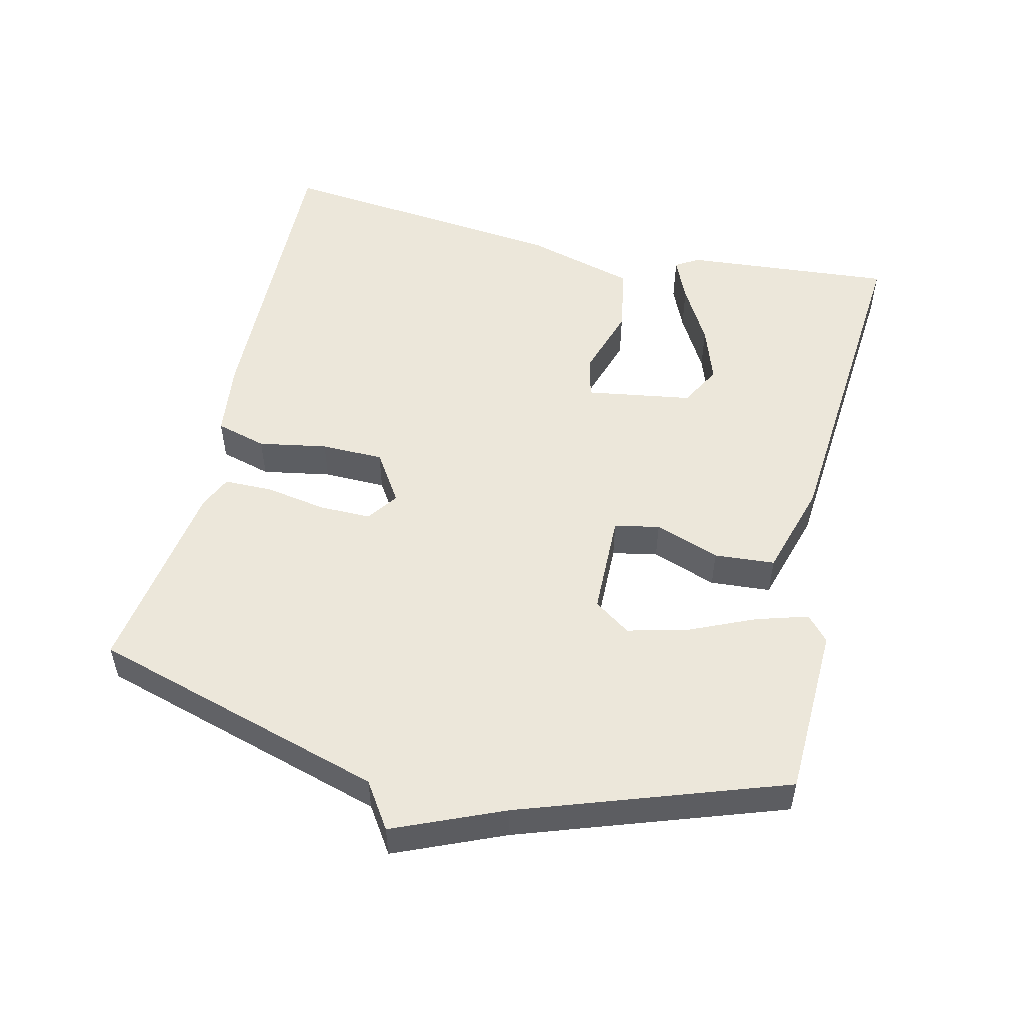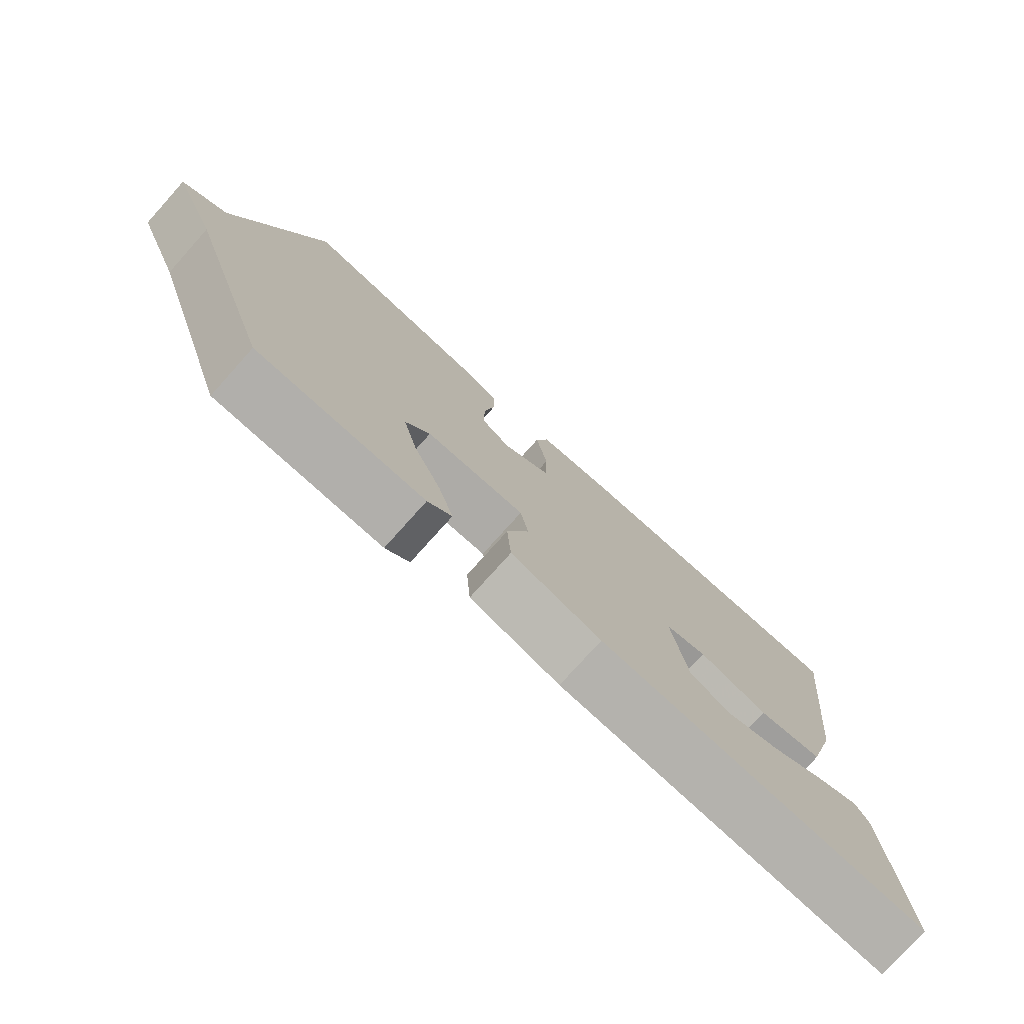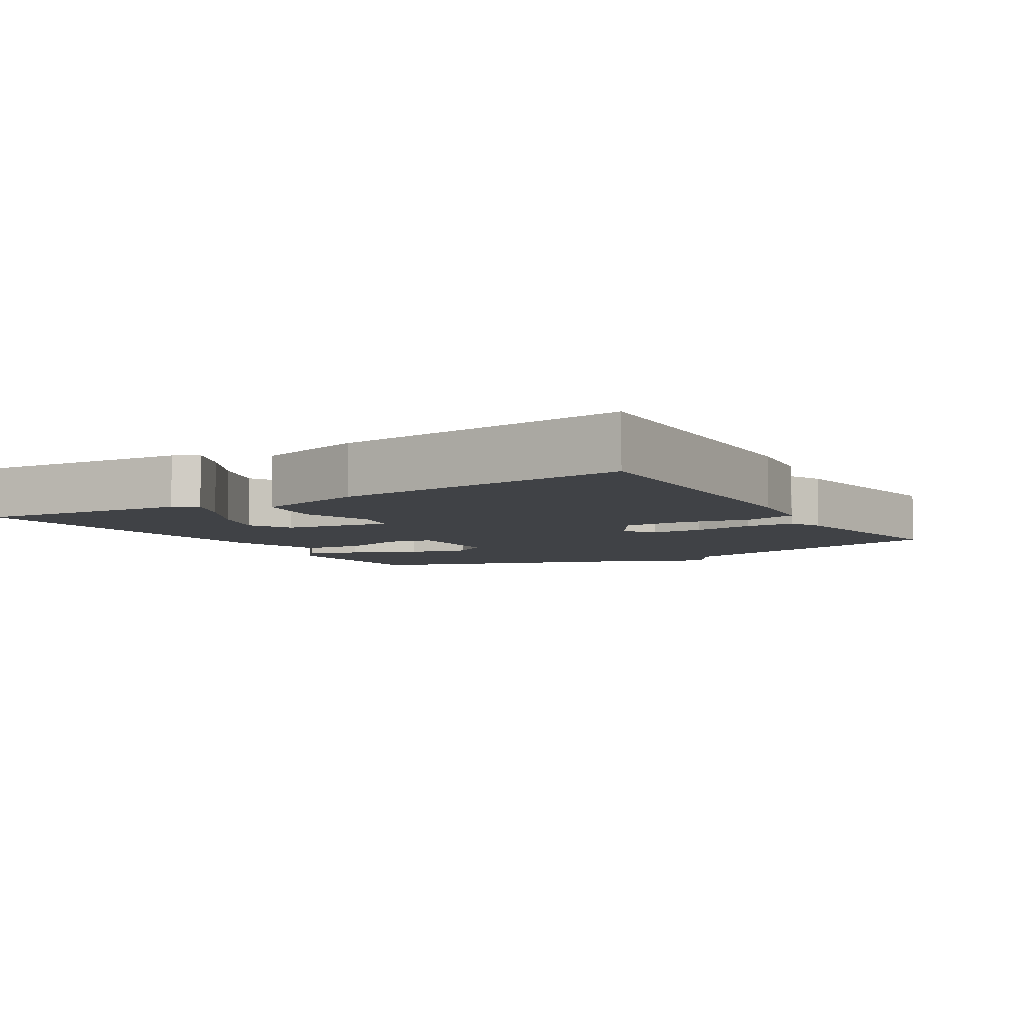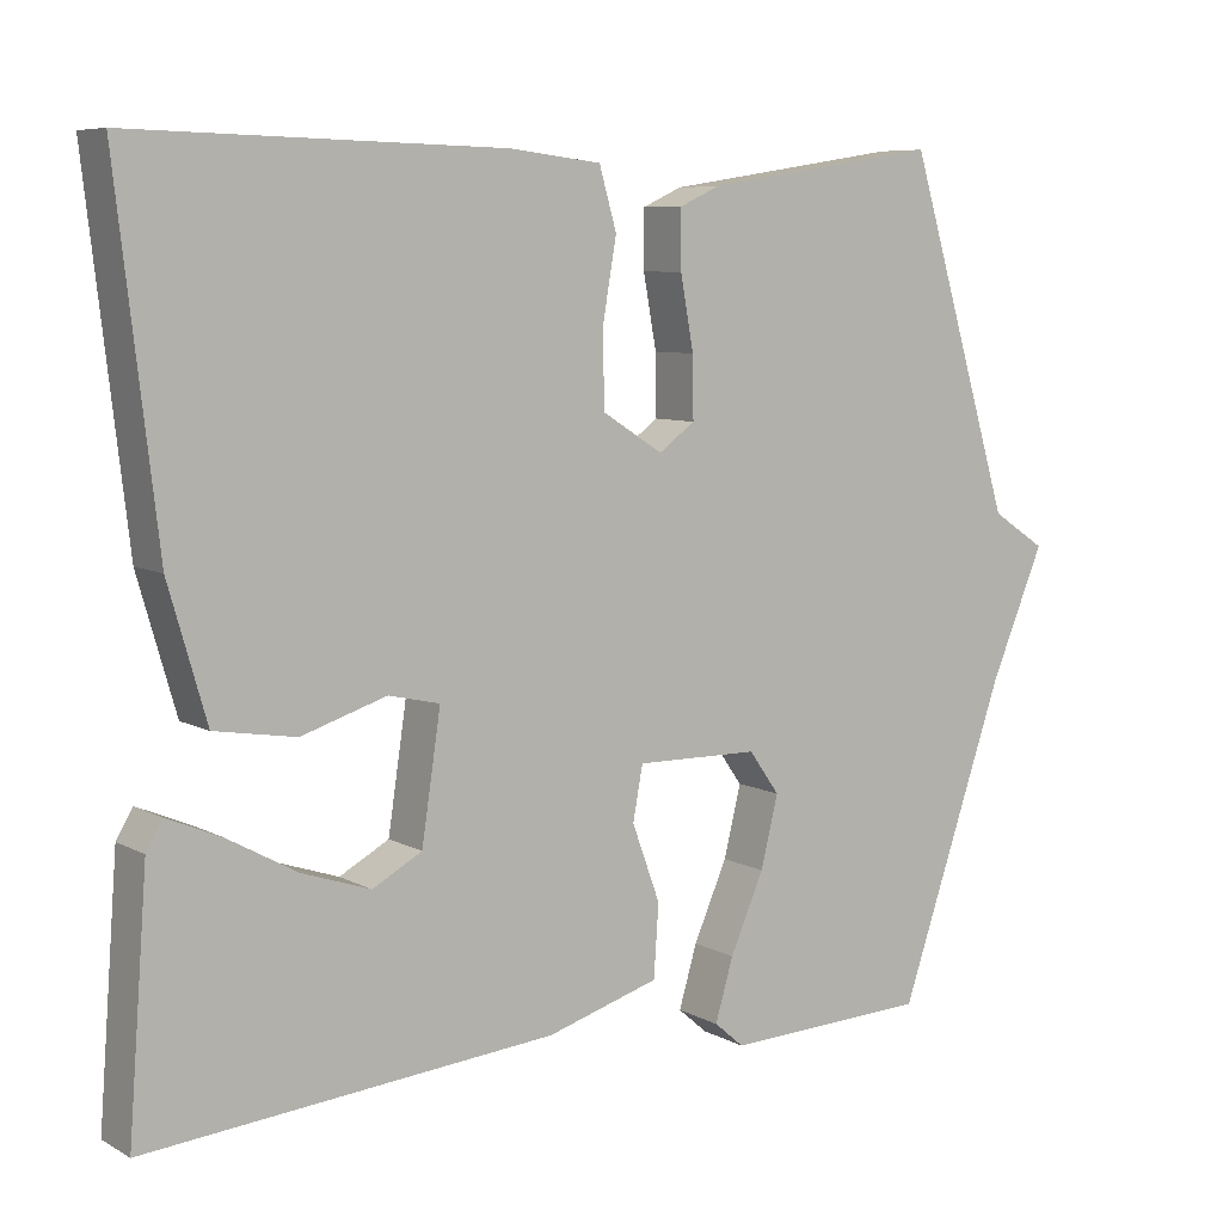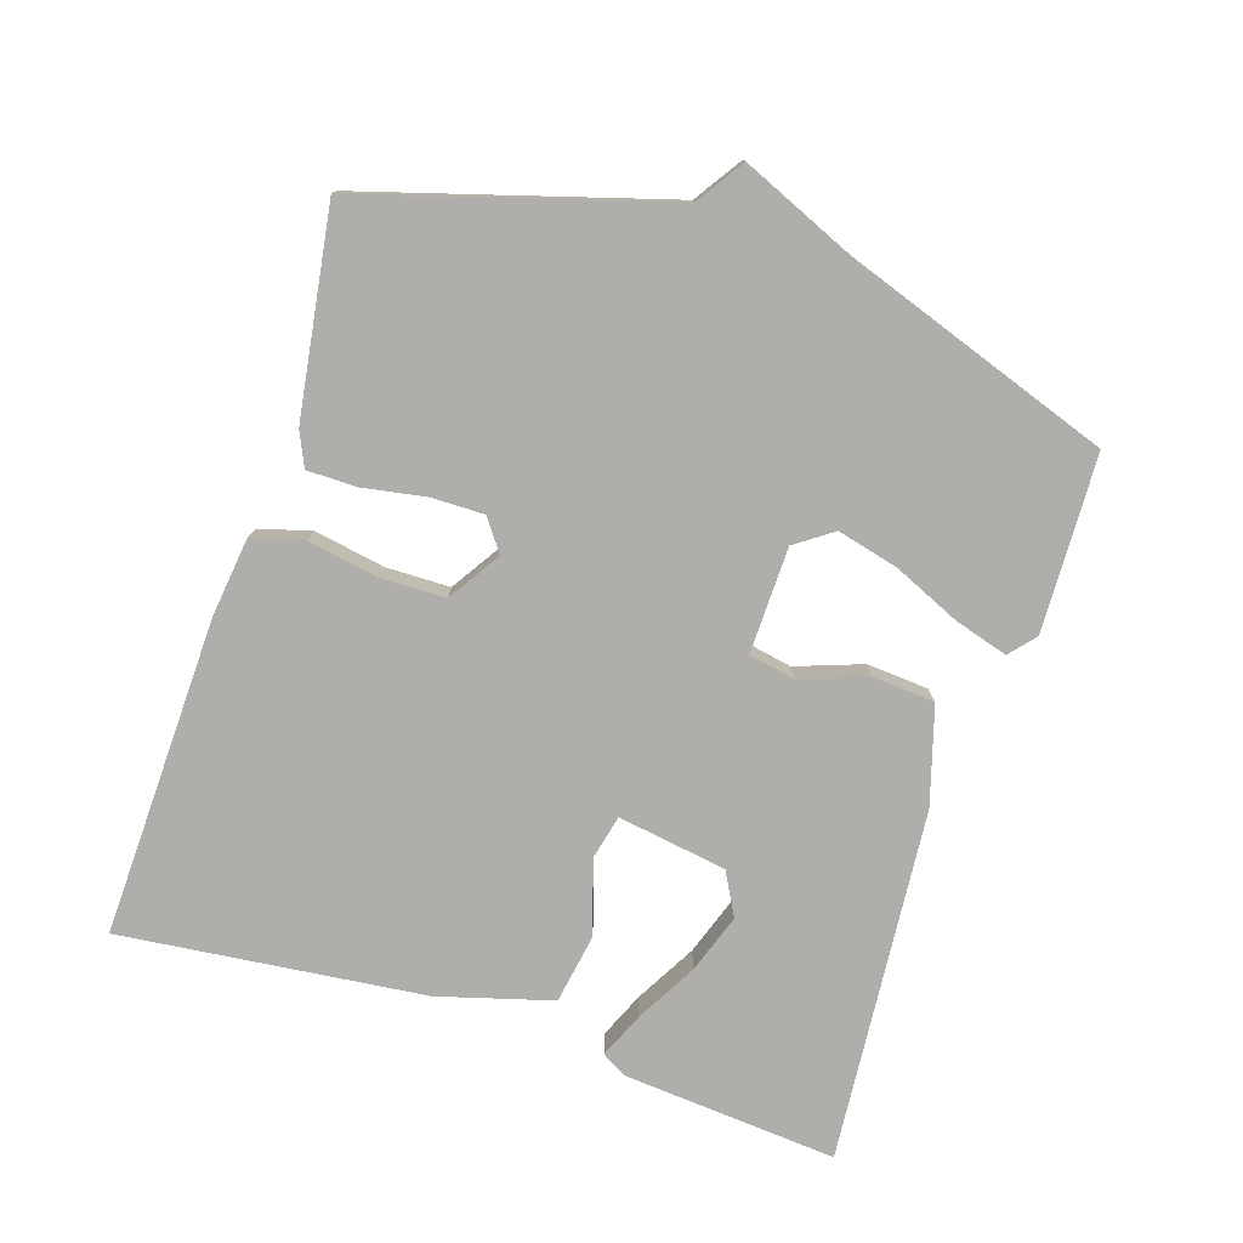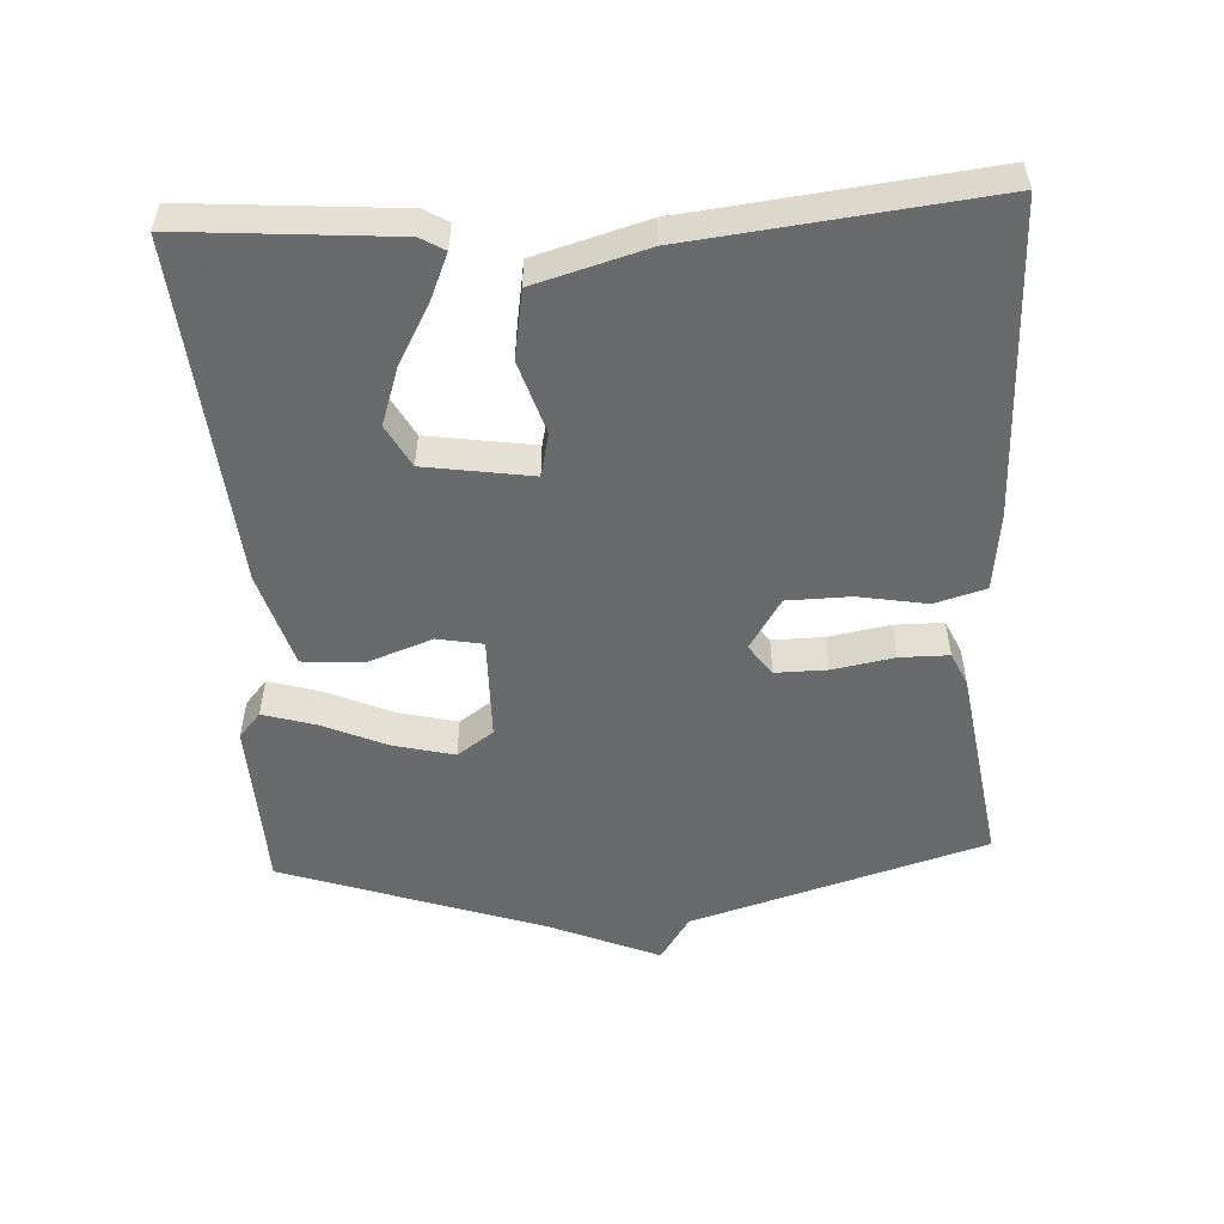
<metadata>
{"format":"obj","ext":"obj","renderer":"f3d","projection":"perspective","resolution":1024,"background":"white","views":[{"elev":52.1,"azim":102.9,"up":"+Y"},{"elev":-76.9,"azim":138.1,"up":"+Z"},{"elev":-6.1,"azim":-59.1,"up":"+Y"},{"elev":7.4,"azim":-34.3,"up":"+Z"},{"elev":-77.6,"azim":71.7,"up":"+Y"},{"elev":-52.9,"azim":-87.0,"up":"+Y"}]}
</metadata>
<code>
v -0.5 0.07 -0.5
v -0.477 0.07 -0.198
v -0.457 0.07 -0.164
v -0.393 0.07 -0.191
v -0.308 0.07 -0.238
v -0.225 0.07 -0.266
v -0.165 0.07 -0.233
v -0.142 0.07 -0.08
v -0.204 0.07 -0.066
v -0.307 0.07 -0.099
v -0.405 0.07 -0.083
v -0.451 0.07 0.076
v -0.5 0.07 0.5
v -0.053 0.07 0.49
v 0.058 0.07 0.477
v 0.079 0.07 0.404
v 0.062 0.07 0.305
v 0.064 0.07 0.215
v 0.137 0.07 0.169
v 0.181 0.07 0.201
v 0.18 0.07 0.275
v 0.164 0.07 0.363
v 0.164 0.07 0.433
v 0.212 0.07 0.455
v 0.5 0.07 0.5
v 0.628 0.07 0.077
v 0.694 0.07 0.034
v 0.628 0.07 -0.123
v 0.5 0.07 -0.5
v 0.252 0.07 -0.51
v 0.216 0.07 -0.479
v 0.238 0.07 -0.404
v 0.279 0.07 -0.31
v 0.3 0.07 -0.224
v 0.263 0.07 -0.172
v 0.114 0.07 -0.17
v 0.102 0.07 -0.235
v 0.136 0.07 -0.328
v 0.13 0.07 -0.415
v -0.006 0.07 -0.456
v -0.5 0 -0.5
v -0.477 0 -0.198
v -0.457 0 -0.164
v -0.393 0 -0.191
v -0.308 0 -0.238
v -0.225 0 -0.266
v -0.165 0 -0.233
v -0.142 0 -0.08
v -0.204 0 -0.066
v -0.307 0 -0.099
v -0.405 0 -0.083
v -0.451 0 0.076
v -0.5 0 0.5
v -0.053 0 0.49
v 0.058 0 0.477
v 0.079 0 0.404
v 0.062 0 0.305
v 0.064 0 0.215
v 0.137 0 0.169
v 0.181 0 0.201
v 0.18 0 0.275
v 0.164 0 0.363
v 0.164 0 0.433
v 0.212 0 0.455
v 0.5 0 0.5
v 0.628 0 0.077
v 0.694 0 0.034
v 0.628 0 -0.123
v 0.5 0 -0.5
v 0.252 0 -0.51
v 0.216 0 -0.479
v 0.238 0 -0.404
v 0.279 0 -0.31
v 0.3 0 -0.224
v 0.263 0 -0.172
v 0.114 0 -0.17
v 0.102 0 -0.235
v 0.136 0 -0.328
v 0.13 0 -0.415
v -0.006 0 -0.456
f 39 40 1
f 38 39 1
f 37 38 1
f 36 37 1
f 31 32 33
f 30 31 33
f 29 30 33
f 28 29 33
f 28 33 34
f 27 28 34
f 26 27 34
f 26 34 35
f 25 26 35
f 24 25 35
f 23 24 35
f 22 23 35
f 21 22 35
f 15 16 17
f 14 15 17
f 13 14 17
f 12 13 17
f 11 12 17
f 10 11 17
f 9 10 17
f 8 9 17 18
f 7 8 18 19
f 3 4 5
f 2 3 5
f 1 2 5
f 1 5 6
f 36 1 6 7
f 20 21 35
f 20 35 36
f 7 19 20 36
f 41 80 79
f 41 79 78
f 41 78 77
f 41 77 76
f 73 72 71
f 73 71 70
f 73 70 69
f 73 69 68
f 74 73 68
f 74 68 67
f 74 67 66
f 75 74 66
f 75 66 65
f 75 65 64
f 75 64 63
f 75 63 62
f 75 62 61
f 57 56 55
f 57 55 54
f 57 54 53
f 57 53 52
f 57 52 51
f 57 51 50
f 57 50 49
f 58 57 49 48
f 59 58 48 47
f 45 44 43
f 45 43 42
f 45 42 41
f 46 45 41
f 47 46 41 76
f 75 61 60
f 76 75 60
f 76 60 59 47
f 1 41 42 2
f 2 42 43 3
f 3 43 44 4
f 4 44 45 5
f 5 45 46 6
f 6 46 47 7
f 7 47 48 8
f 8 48 49 9
f 9 49 50 10
f 10 50 51 11
f 11 51 52 12
f 12 52 53 13
f 13 53 54 14
f 14 54 55 15
f 15 55 56 16
f 16 56 57 17
f 17 57 58 18
f 18 58 59 19
f 19 59 60 20
f 20 60 61 21
f 21 61 62 22
f 22 62 63 23
f 23 63 64 24
f 24 64 65 25
f 25 65 66 26
f 26 66 67 27
f 27 67 68 28
f 28 68 69 29
f 29 69 70 30
f 30 70 71 31
f 31 71 72 32
f 32 72 73 33
f 33 73 74 34
f 34 74 75 35
f 35 75 76 36
f 36 76 77 37
f 37 77 78 38
f 38 78 79 39
f 39 79 80 40
f 40 80 41 1

</code>
